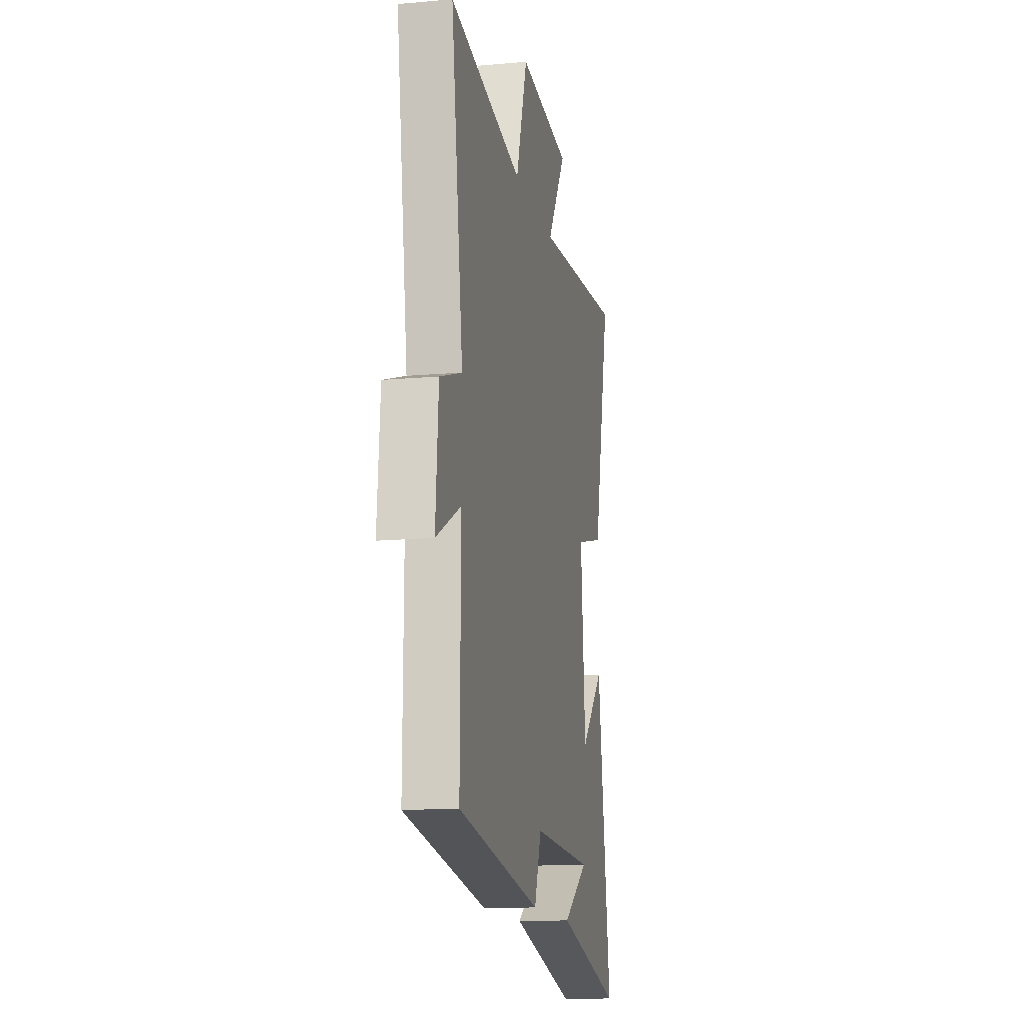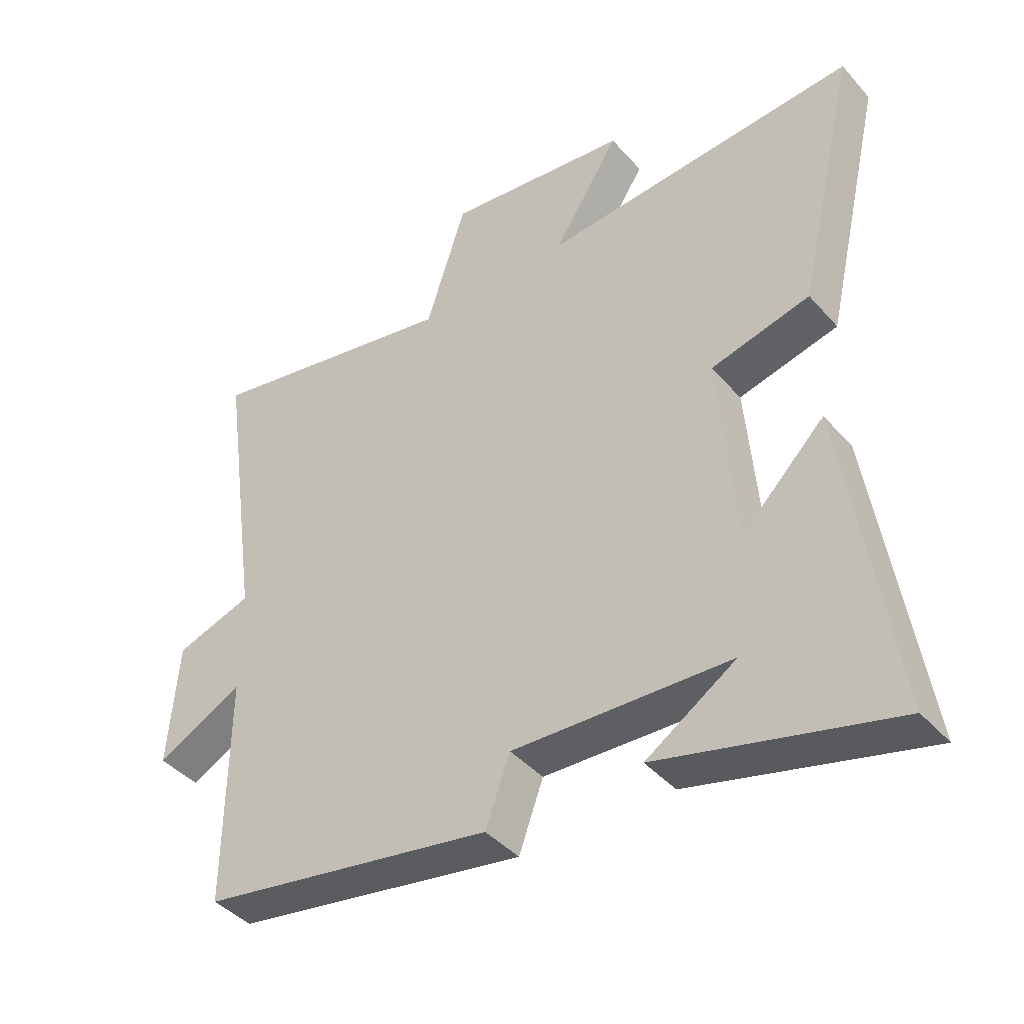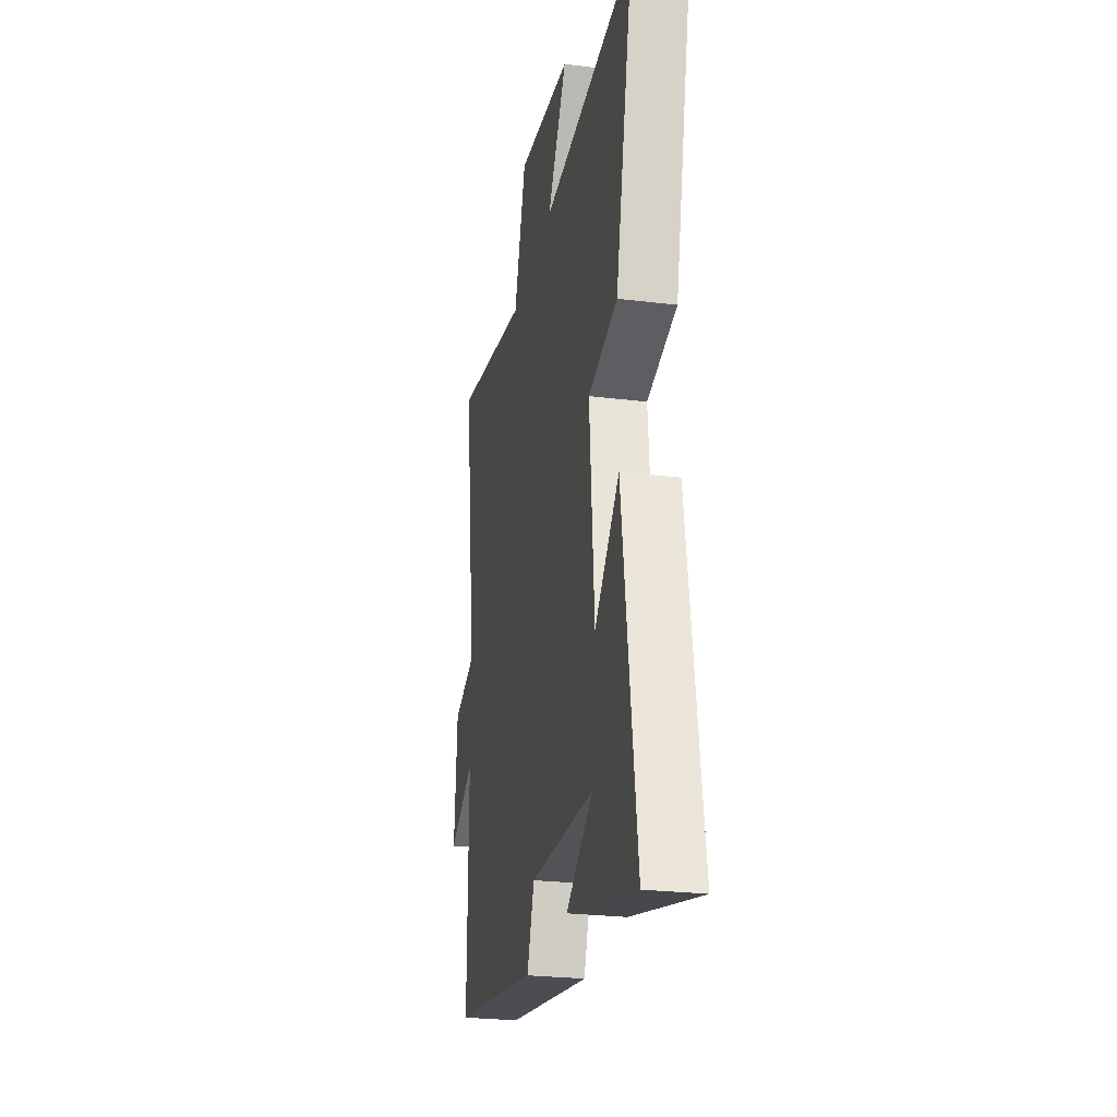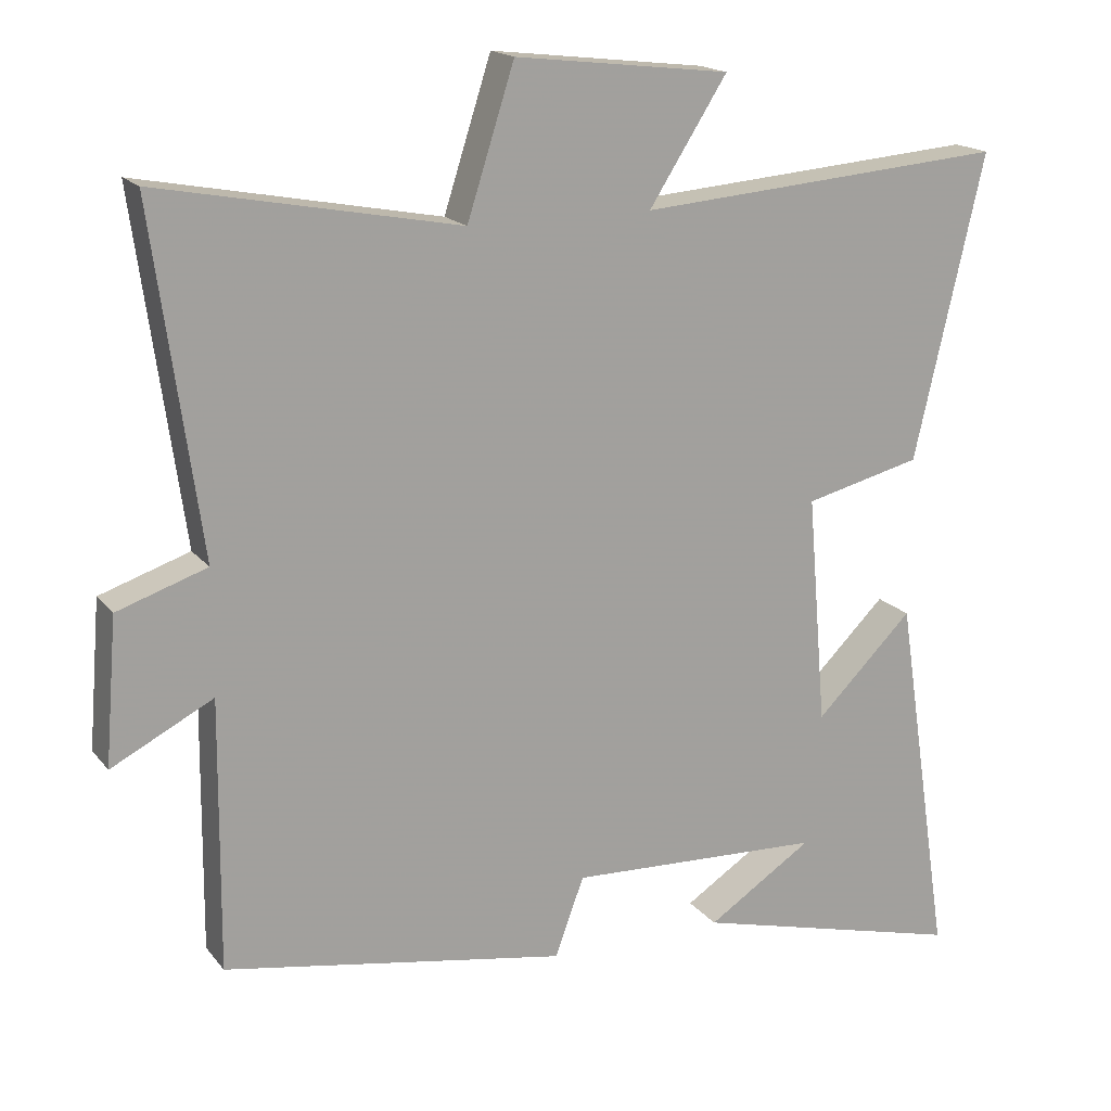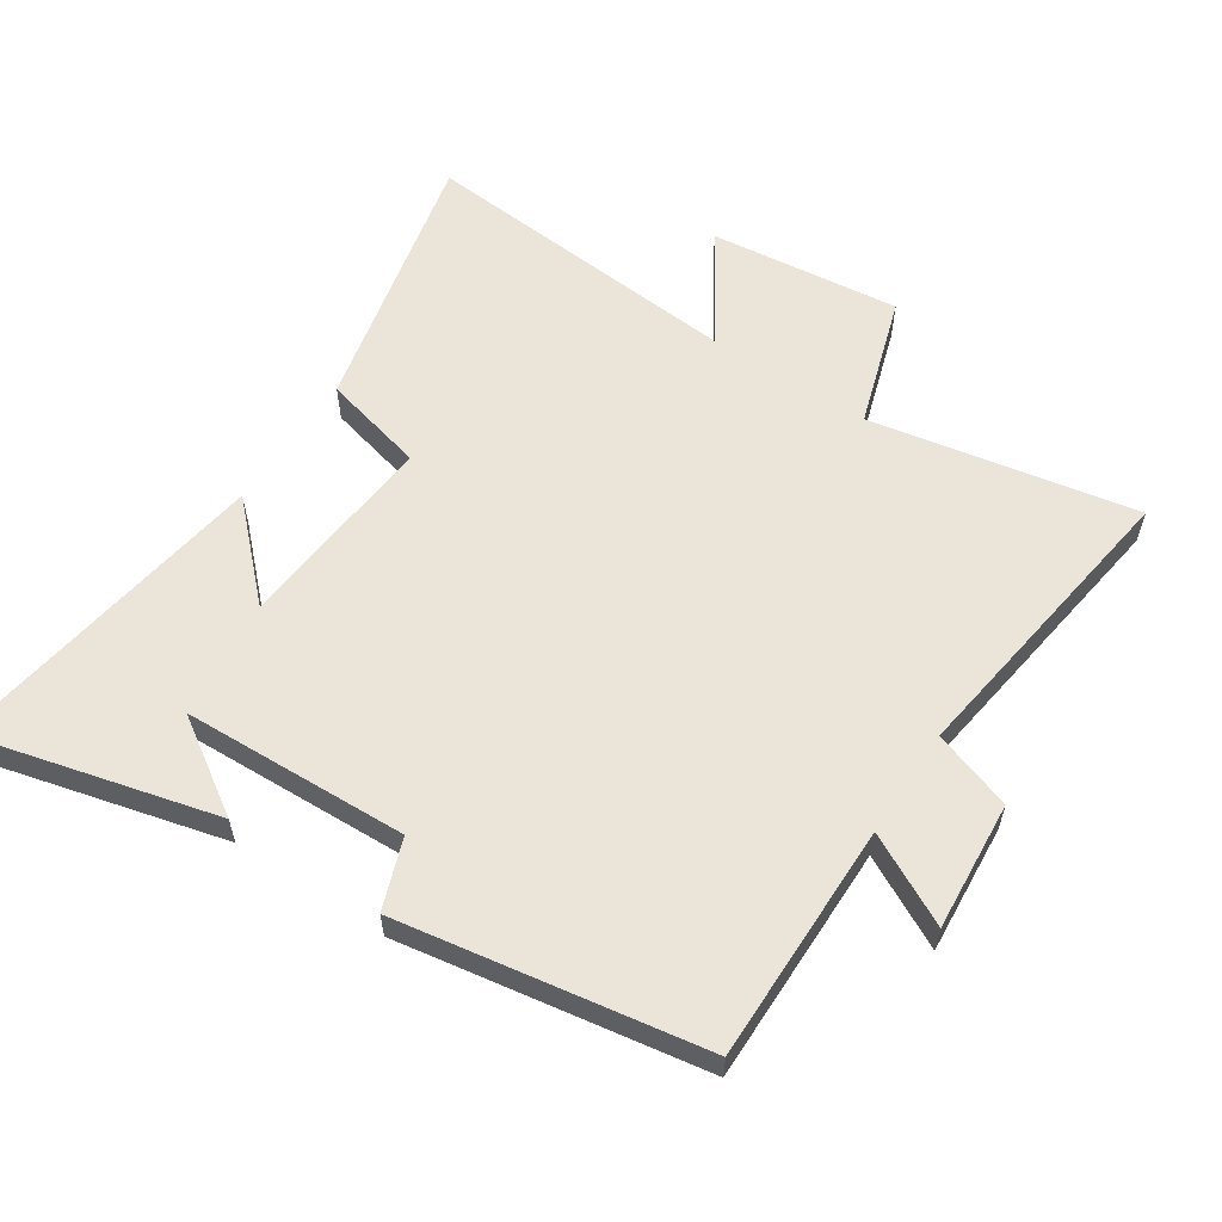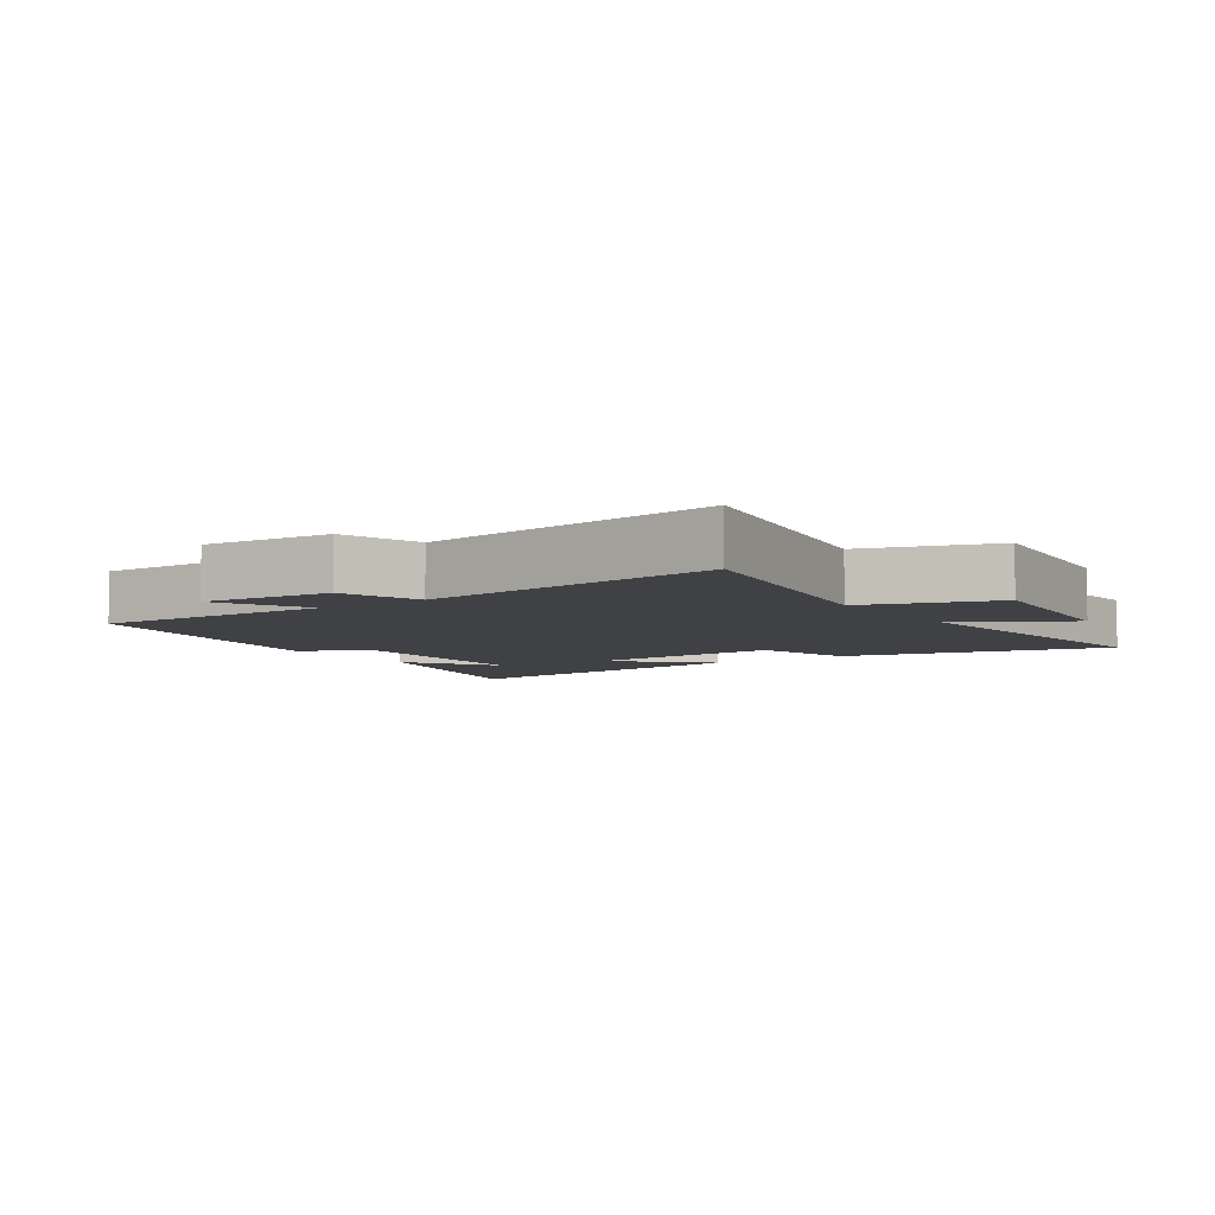
<metadata>
{"format":"obj","ext":"obj","renderer":"f3d","projection":"perspective","resolution":1024,"background":"white","views":[{"elev":-13.6,"azim":-78.5,"up":"+Z"},{"elev":-41.7,"azim":37.4,"up":"+Z"},{"elev":-25.7,"azim":78.9,"up":"+Z"},{"elev":17.4,"azim":-25.6,"up":"+Z"},{"elev":58.7,"azim":-146.5,"up":"+Y"},{"elev":-5.9,"azim":-55.6,"up":"+Y"}]}
</metadata>
<code>
v 0.595 0.07 0.54
v 0.5 0.07 0.128
v 0.342 0.07 0.089
v 0.368 0.07 -0.223
v 0.5 0.07 -0.092
v 0.576 0.07 -0.595
v 0.205 0.07 -0.5
v 0.348 0.07 -0.407
v 0.002 0.07 -0.393
v -0.037 0.07 -0.5
v -0.503 0.07 -0.421
v -0.5 0.07 -0.055
v -0.638 0.07 -0.126
v -0.622 0.07 0.072
v -0.5 0.07 0.113
v -0.565 0.07 0.578
v -0.157 0.07 0.5
v -0.093 0.07 0.7
v 0.199 0.07 0.666
v 0.093 0.07 0.5
v 0.595 0 0.54
v 0.5 0 0.128
v 0.342 0 0.089
v 0.368 0 -0.223
v 0.5 0 -0.092
v 0.576 0 -0.595
v 0.205 0 -0.5
v 0.348 0 -0.407
v 0.002 0 -0.393
v -0.037 0 -0.5
v -0.503 0 -0.421
v -0.5 0 -0.055
v -0.638 0 -0.126
v -0.622 0 0.072
v -0.5 0 0.113
v -0.565 0 0.578
v -0.157 0 0.5
v -0.093 0 0.7
v 0.199 0 0.666
v 0.093 0 0.5
f 17 18 19 20
f 15 16 17
f 15 17 20
f 12 13 14 15
f 1 2 3
f 20 1 3
f 15 20 3
f 12 15 3
f 9 10 11 12
f 12 3 4
f 9 12 4
f 8 9 4
f 6 7 8
f 4 5 6 8
f 40 39 38 37
f 37 36 35
f 40 37 35
f 35 34 33 32
f 23 22 21
f 23 21 40
f 23 40 35
f 23 35 32
f 32 31 30 29
f 24 23 32
f 24 32 29
f 24 29 28
f 28 27 26
f 28 26 25 24
f 1 21 22 2
f 2 22 23 3
f 3 23 24 4
f 4 24 25 5
f 5 25 26 6
f 6 26 27 7
f 7 27 28 8
f 8 28 29 9
f 9 29 30 10
f 10 30 31 11
f 11 31 32 12
f 12 32 33 13
f 13 33 34 14
f 14 34 35 15
f 15 35 36 16
f 16 36 37 17
f 17 37 38 18
f 18 38 39 19
f 19 39 40 20
f 20 40 21 1

</code>
